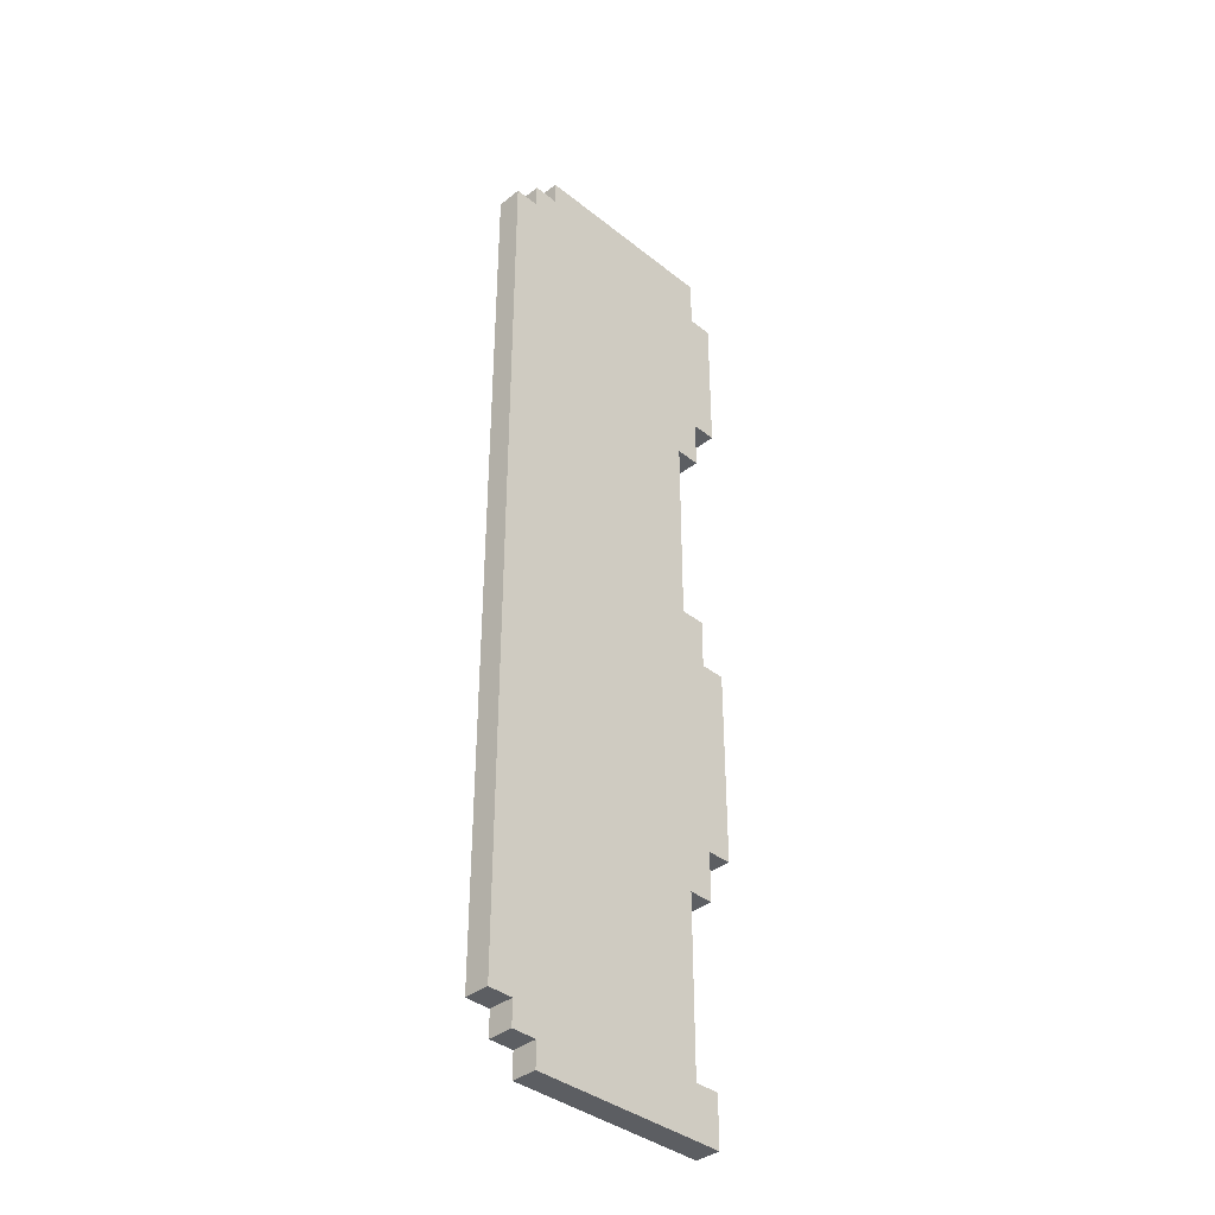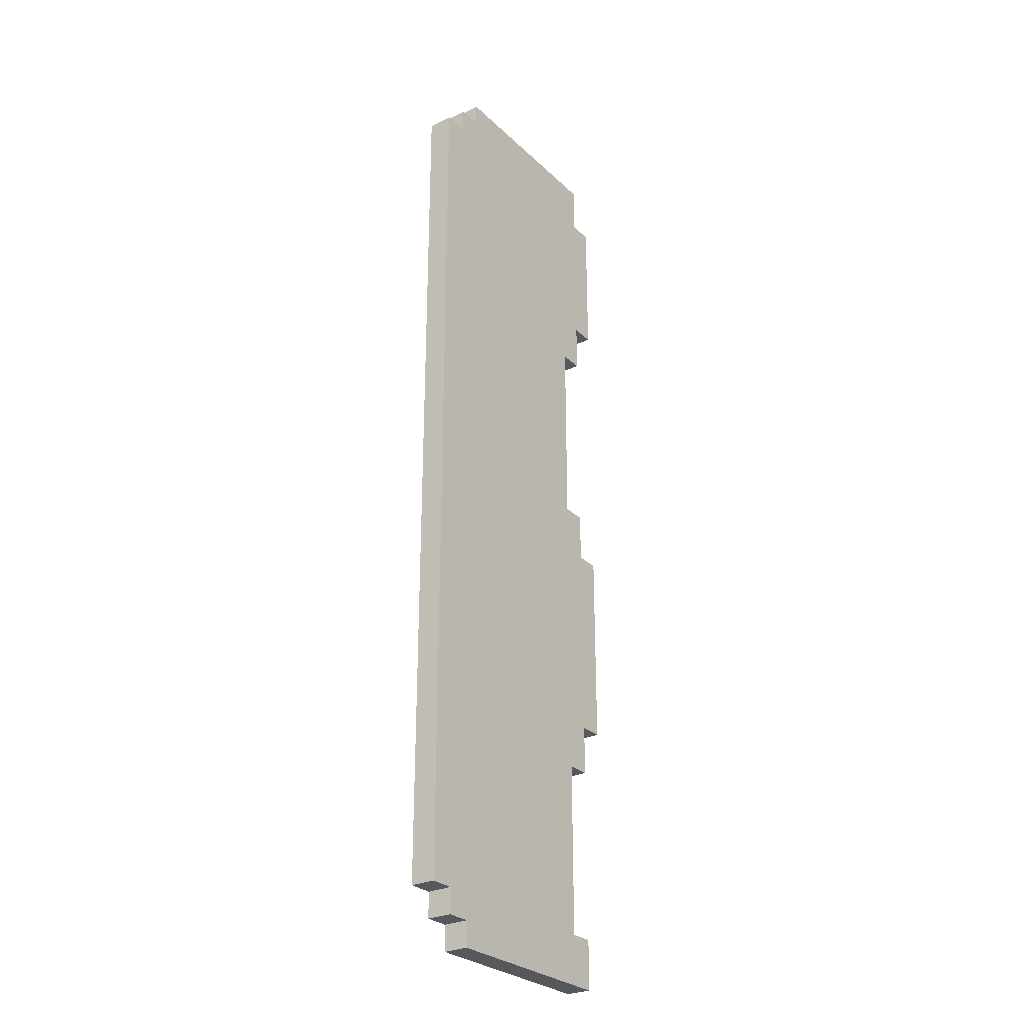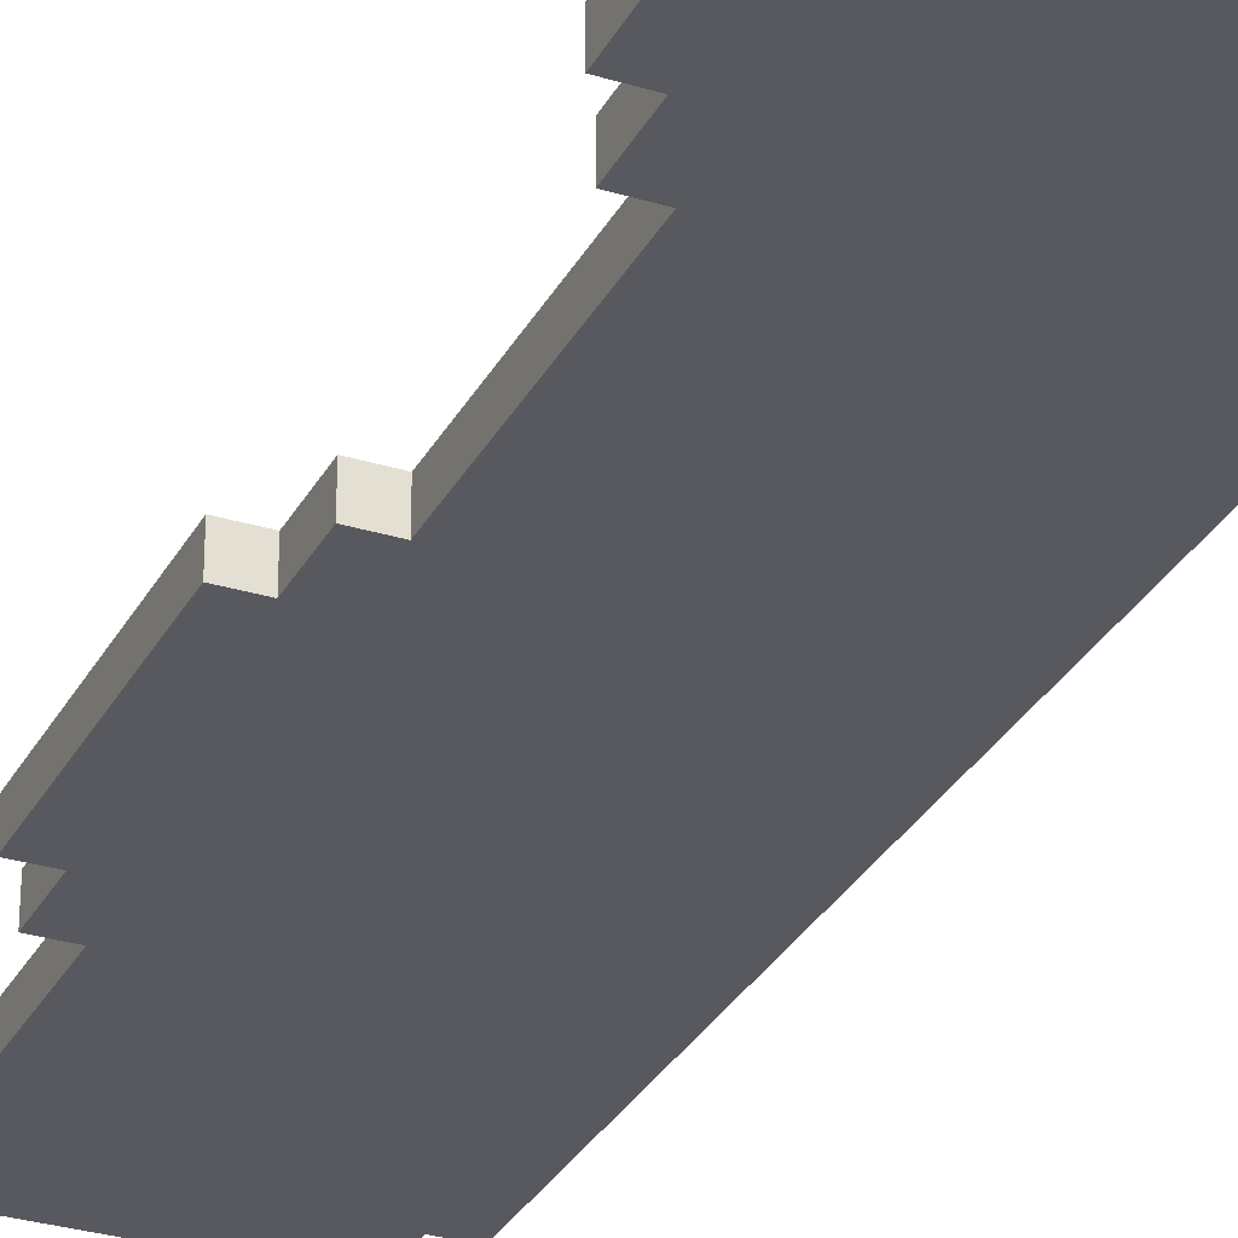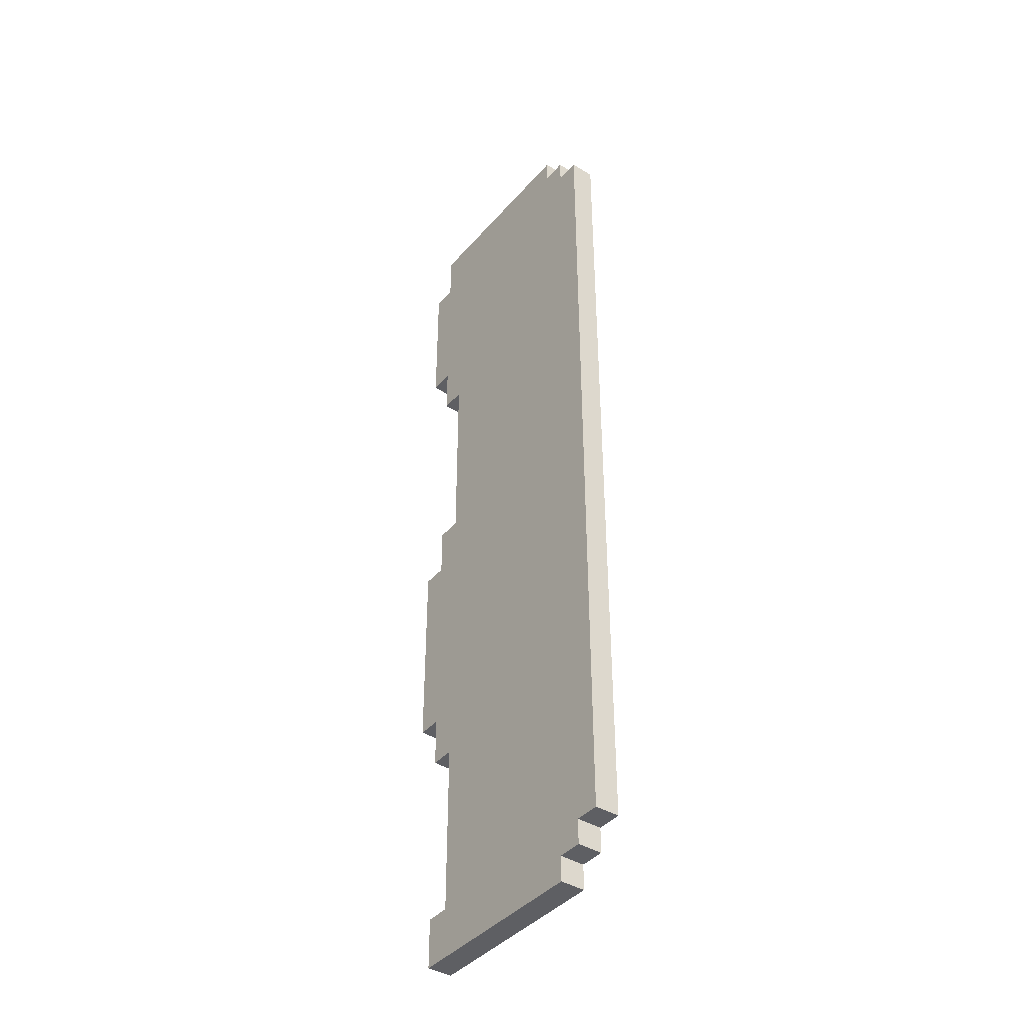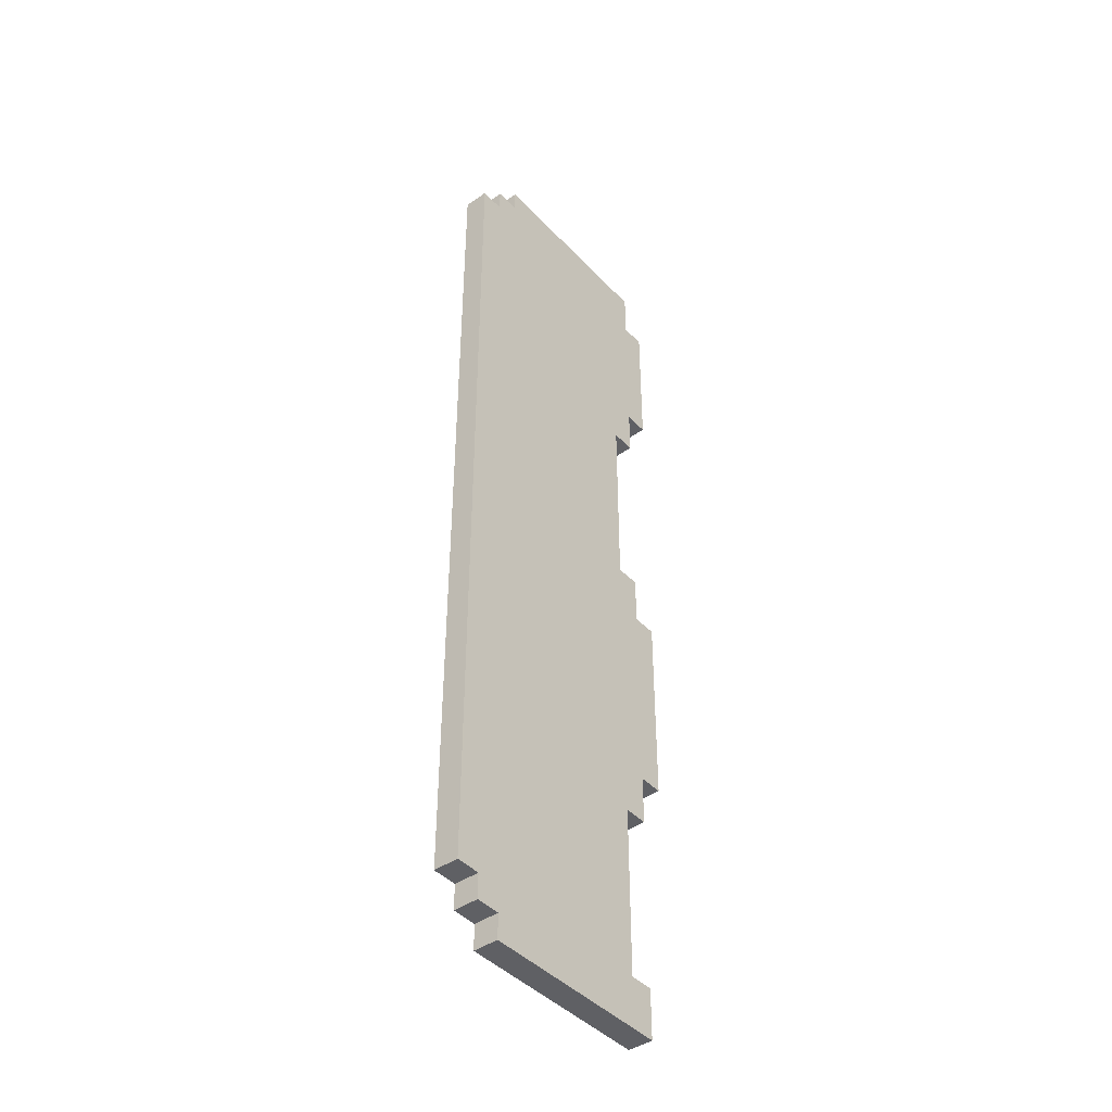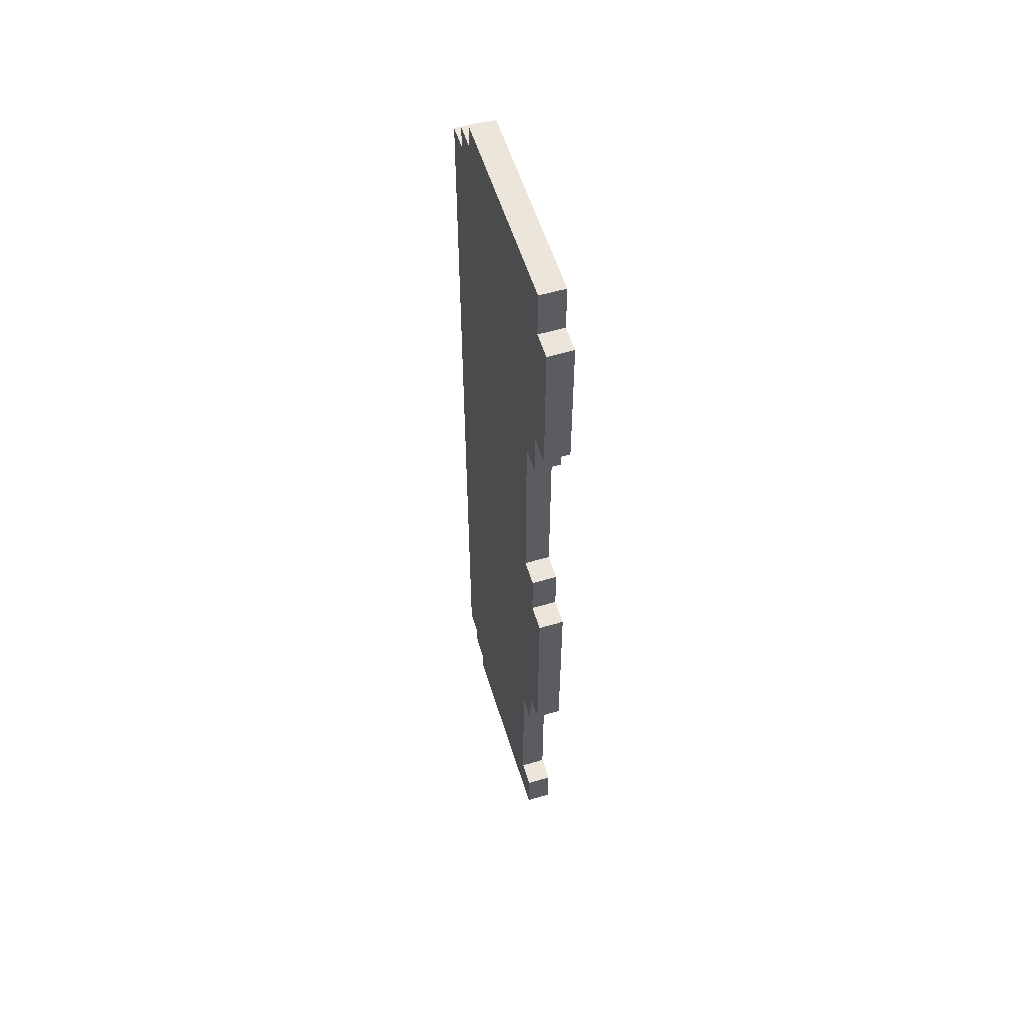
<metadata>
{"format":"obj","ext":"obj","renderer":"f3d","projection":"perspective","resolution":1024,"background":"white","views":[{"elev":-38.1,"azim":-45.2,"up":"+Y"},{"elev":-28.0,"azim":-54.2,"up":"+Y"},{"elev":-30.4,"azim":156.1,"up":"+Z"},{"elev":-40.9,"azim":-126.8,"up":"+Y"},{"elev":-43.5,"azim":-50.6,"up":"+Y"},{"elev":56.6,"azim":72.9,"up":"+Y"}]}
</metadata>
<code>
o
v -3 0.3 -5.8
v -3 0.3 -5.9
v -3 3.8 -5.8
v -3 3.8 -5.9
v -2.9 0.2 -5.8
v -2.9 0.2 -5.9
v -2.9 0.3 -5.8
v -2.9 0.3 -5.9
v -2.9 3.8 -5.8
v -2.9 3.8 -5.9
v -2.9 3.9 -5.8
v -2.9 3.9 -5.9
v -2.8 0.1 -5.8
v -2.8 0.1 -5.9
v -2.8 0.2 -5.8
v -2.8 0.2 -5.9
v -2.8 3.9 -5.8
v -2.8 3.9 -5.9
v -2.8 4 -5.8
v -2.8 4 -5.9
v -2.1 0.3 -5.8
v -2.1 0.3 -5.9
v -2.1 1 -5.8
v -2.1 1 -5.9
v -2.1 2.2 -5.8
v -2.1 2.2 -5.9
v -2.1 3 -5.8
v -2.1 3 -5.9
v -2 0.1 -5.8
v -2 0.1 -5.9
v -2 0.3 -5.8
v -2 0.3 -5.9
v -2 1 -5.8
v -2 1 -5.9
v -2 1.2 -5.8
v -2 1.2 -5.9
v -2 2 -5.8
v -2 2 -5.9
v -2 2.2 -5.8
v -2 2.2 -5.9
v -2 3 -5.8
v -2 3 -5.9
v -2 3.2 -5.8
v -2 3.2 -5.9
v -2 3.8 -5.8
v -2 3.8 -5.9
v -2 4 -5.8
v -2 4 -5.9
v -1.9 1.2 -5.8
v -1.9 1.2 -5.9
v -1.9 2 -5.8
v -1.9 2 -5.9
v -1.9 3.2 -5.8
v -1.9 3.2 -5.9
v -1.9 3.8 -5.8
v -1.9 3.8 -5.9
v -3 0.3 -5.8
v -3 3.8 -5.8
v -2.9 0.2 -5.8
v -2.9 0.3 -5.8
v -2.9 0.4 -5.8
v -2.9 3.7 -5.8
v -2.9 3.8 -5.8
v -2.9 3.9 -5.8
v -2.8 0.1 -5.8
v -2.8 0.2 -5.8
v -2.8 0.3 -5.8
v -2.8 0.4 -5.8
v -2.8 3.7 -5.8
v -2.8 3.8 -5.8
v -2.8 3.9 -5.8
v -2.8 4 -5.8
v -2.7 0.2 -5.8
v -2.7 0.3 -5.8
v -2.7 3.8 -5.8
v -2.7 3.9 -5.8
v -2.2 0.3 -5.8
v -2.2 1 -5.8
v -2.2 2.2 -5.8
v -2.2 3 -5.8
v -2.1 0.2 -5.8
v -2.1 0.3 -5.8
v -2.1 1 -5.8
v -2.1 1.2 -5.8
v -2.1 2 -5.8
v -2.1 2.2 -5.8
v -2.1 3 -5.8
v -2.1 3.2 -5.8
v -2.1 3.8 -5.8
v -2.1 3.9 -5.8
v -2 0.1 -5.8
v -2 0.3 -5.8
v -2 1 -5.8
v -2 1.2 -5.8
v -2 2 -5.8
v -2 2.2 -5.8
v -2 3 -5.8
v -2 3.2 -5.8
v -2 3.8 -5.8
v -2 4 -5.8
v -1.9 1.2 -5.8
v -1.9 2 -5.8
v -1.9 3.2 -5.8
v -1.9 3.8 -5.8
v -3 0.3 -5.9
v -3 3.8 -5.9
v -2.9 0.2 -5.9
v -2.9 0.3 -5.9
v -2.9 0.4 -5.9
v -2.9 3.7 -5.9
v -2.9 3.8 -5.9
v -2.9 3.9 -5.9
v -2.8 0.1 -5.9
v -2.8 0.2 -5.9
v -2.8 0.3 -5.9
v -2.8 0.4 -5.9
v -2.8 3.7 -5.9
v -2.8 3.8 -5.9
v -2.8 3.9 -5.9
v -2.8 4 -5.9
v -2.7 0.2 -5.9
v -2.7 0.3 -5.9
v -2.7 3.8 -5.9
v -2.7 3.9 -5.9
v -2.2 0.3 -5.9
v -2.2 1 -5.9
v -2.2 2.2 -5.9
v -2.2 3 -5.9
v -2.1 0.2 -5.9
v -2.1 0.3 -5.9
v -2.1 1 -5.9
v -2.1 1.2 -5.9
v -2.1 2 -5.9
v -2.1 2.2 -5.9
v -2.1 3 -5.9
v -2.1 3.2 -5.9
v -2.1 3.8 -5.9
v -2.1 3.9 -5.9
v -2 0.1 -5.9
v -2 0.3 -5.9
v -2 1 -5.9
v -2 1.2 -5.9
v -2 2 -5.9
v -2 2.2 -5.9
v -2 3 -5.9
v -2 3.2 -5.9
v -2 3.8 -5.9
v -2 4 -5.9
v -1.9 1.2 -5.9
v -1.9 2 -5.9
v -1.9 3.2 -5.9
v -1.9 3.8 -5.9
v -2.8 0.1 -5.8
v -2 0.1 -5.8
v -2.8 0.1 -5.9
v -2 0.1 -5.9
v -2.9 0.2 -5.8
v -2.8 0.2 -5.8
v -2.9 0.2 -5.9
v -2.8 0.2 -5.9
v -3 0.3 -5.8
v -2.9 0.3 -5.8
v -3 0.3 -5.9
v -2.9 0.3 -5.9
v -2.1 1 -5.8
v -2 1 -5.8
v -2.1 1 -5.9
v -2 1 -5.9
v -2 1.2 -5.8
v -1.9 1.2 -5.8
v -2 1.2 -5.9
v -1.9 1.2 -5.9
v -2.1 3 -5.8
v -2 3 -5.8
v -2.1 3 -5.9
v -2 3 -5.9
v -2 3.2 -5.8
v -1.9 3.2 -5.8
v -2 3.2 -5.9
v -1.9 3.2 -5.9
v -2.1 0.3 -5.8
v -2 0.3 -5.8
v -2.1 0.3 -5.9
v -2 0.3 -5.9
v -2 2 -5.8
v -1.9 2 -5.8
v -2 2 -5.9
v -1.9 2 -5.9
v -2.1 2.2 -5.8
v -2 2.2 -5.8
v -2.1 2.2 -5.9
v -2 2.2 -5.9
v -3 3.8 -5.8
v -2.9 3.8 -5.8
v -2 3.8 -5.8
v -1.9 3.8 -5.8
v -3 3.8 -5.9
v -2.9 3.8 -5.9
v -2 3.8 -5.9
v -1.9 3.8 -5.9
v -2.9 3.9 -5.8
v -2.8 3.9 -5.8
v -2.9 3.9 -5.9
v -2.8 3.9 -5.9
v -2.8 4 -5.8
v -2 4 -5.8
v -2.8 4 -5.9
v -2 4 -5.9
f 3 2 1
f 4 2 3
f 7 6 5
f 8 6 7
f 11 10 9
f 12 10 11
f 15 14 13
f 16 14 15
f 19 18 17
f 20 18 19
f 21 22 23
f 23 22 24
f 25 26 27
f 27 26 28
f 29 30 31
f 31 30 32
f 33 34 35
f 35 34 36
f 37 38 39
f 39 38 40
f 41 42 43
f 43 42 44
f 45 46 47
f 47 46 48
f 49 50 51
f 51 50 52
f 53 54 55
f 55 54 56
f 60 58 57
f 61 58 60
f 62 58 61
f 63 58 62
f 66 60 59
f 66 61 60
f 67 61 66
f 68 62 61
f 68 61 67
f 69 64 63
f 69 62 68
f 69 63 62
f 70 64 69
f 71 64 70
f 73 66 65
f 73 67 66
f 74 68 67
f 74 67 73
f 74 69 68
f 74 70 69
f 75 72 71
f 75 70 74
f 75 71 70
f 76 72 75
f 77 74 73
f 77 75 74
f 77 76 75
f 78 76 77
f 79 76 78
f 80 76 79
f 81 73 65
f 81 77 73
f 82 78 77
f 82 77 81
f 83 79 78
f 83 78 82
f 84 79 83
f 85 79 84
f 86 80 79
f 86 79 85
f 87 76 80
f 87 80 86
f 88 76 87
f 89 76 88
f 90 72 76
f 90 76 89
f 91 81 65
f 91 82 81
f 92 82 91
f 93 84 83
f 94 85 84
f 94 84 93
f 95 86 85
f 95 85 94
f 96 86 95
f 97 88 87
f 98 89 88
f 98 88 97
f 99 90 89
f 99 89 98
f 100 72 90
f 100 90 99
f 101 95 94
f 102 95 101
f 103 99 98
f 104 99 103
f 105 106 108
f 108 106 109
f 109 106 110
f 110 106 111
f 107 108 114
f 108 109 114
f 114 109 115
f 109 110 116
f 115 109 116
f 111 112 117
f 116 110 117
f 110 111 117
f 117 112 118
f 118 112 119
f 113 114 121
f 114 115 121
f 115 116 122
f 121 115 122
f 116 117 122
f 117 118 122
f 119 120 123
f 122 118 123
f 118 119 123
f 123 120 124
f 121 122 125
f 122 123 125
f 123 124 125
f 125 124 126
f 126 124 127
f 127 124 128
f 113 121 129
f 121 125 129
f 125 126 130
f 129 125 130
f 126 127 131
f 130 126 131
f 131 127 132
f 132 127 133
f 127 128 134
f 133 127 134
f 128 124 135
f 134 128 135
f 135 124 136
f 136 124 137
f 124 120 138
f 137 124 138
f 113 129 139
f 129 130 139
f 139 130 140
f 131 132 141
f 132 133 142
f 141 132 142
f 133 134 143
f 142 133 143
f 143 134 144
f 135 136 145
f 136 137 146
f 145 136 146
f 137 138 147
f 146 137 147
f 138 120 148
f 147 138 148
f 142 143 149
f 149 143 150
f 146 147 151
f 151 147 152
f 155 154 153
f 156 154 155
f 159 158 157
f 160 158 159
f 163 162 161
f 164 162 163
f 167 166 165
f 168 166 167
f 171 170 169
f 172 170 171
f 175 174 173
f 176 174 175
f 179 178 177
f 180 178 179
f 181 182 183
f 183 182 184
f 185 186 187
f 187 186 188
f 189 190 191
f 191 190 192
f 193 194 197
f 197 194 198
f 195 196 199
f 199 196 200
f 201 202 203
f 203 202 204
f 205 206 207
f 207 206 208

</code>
